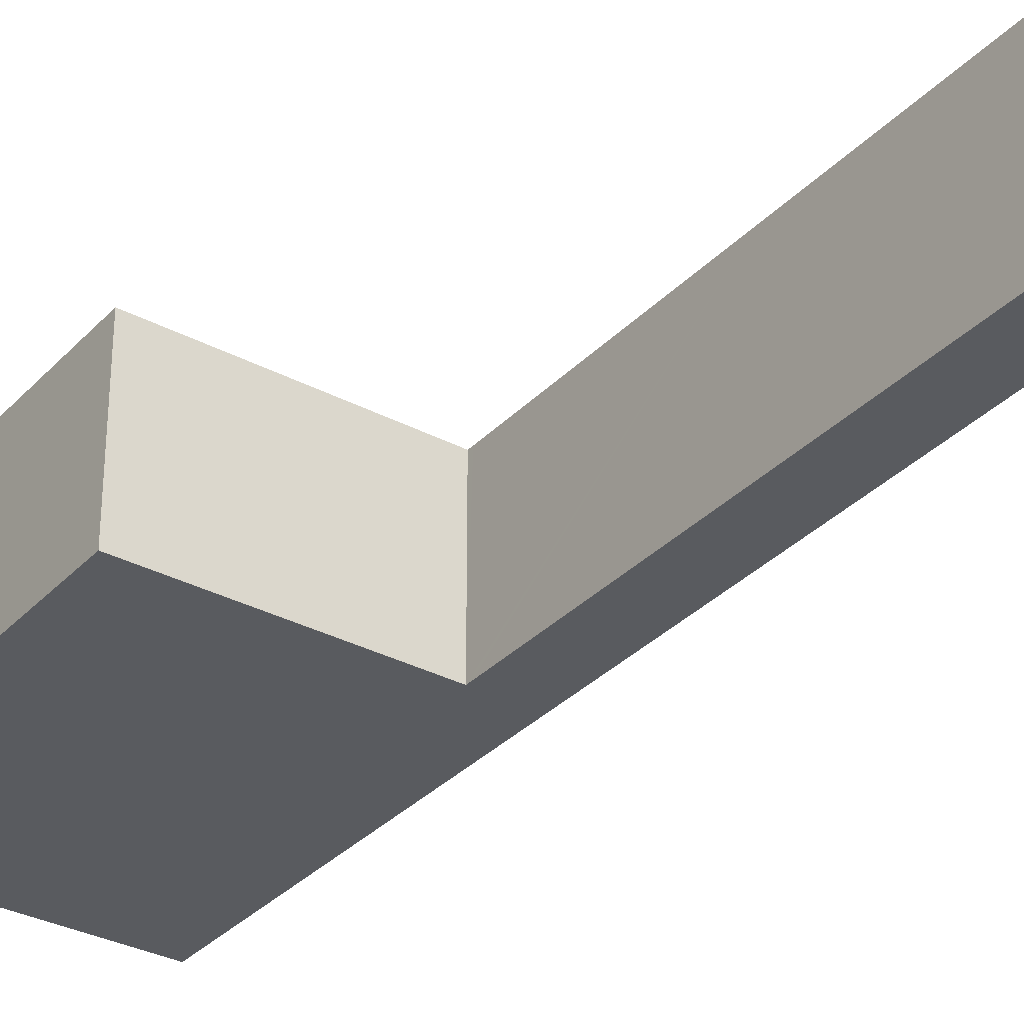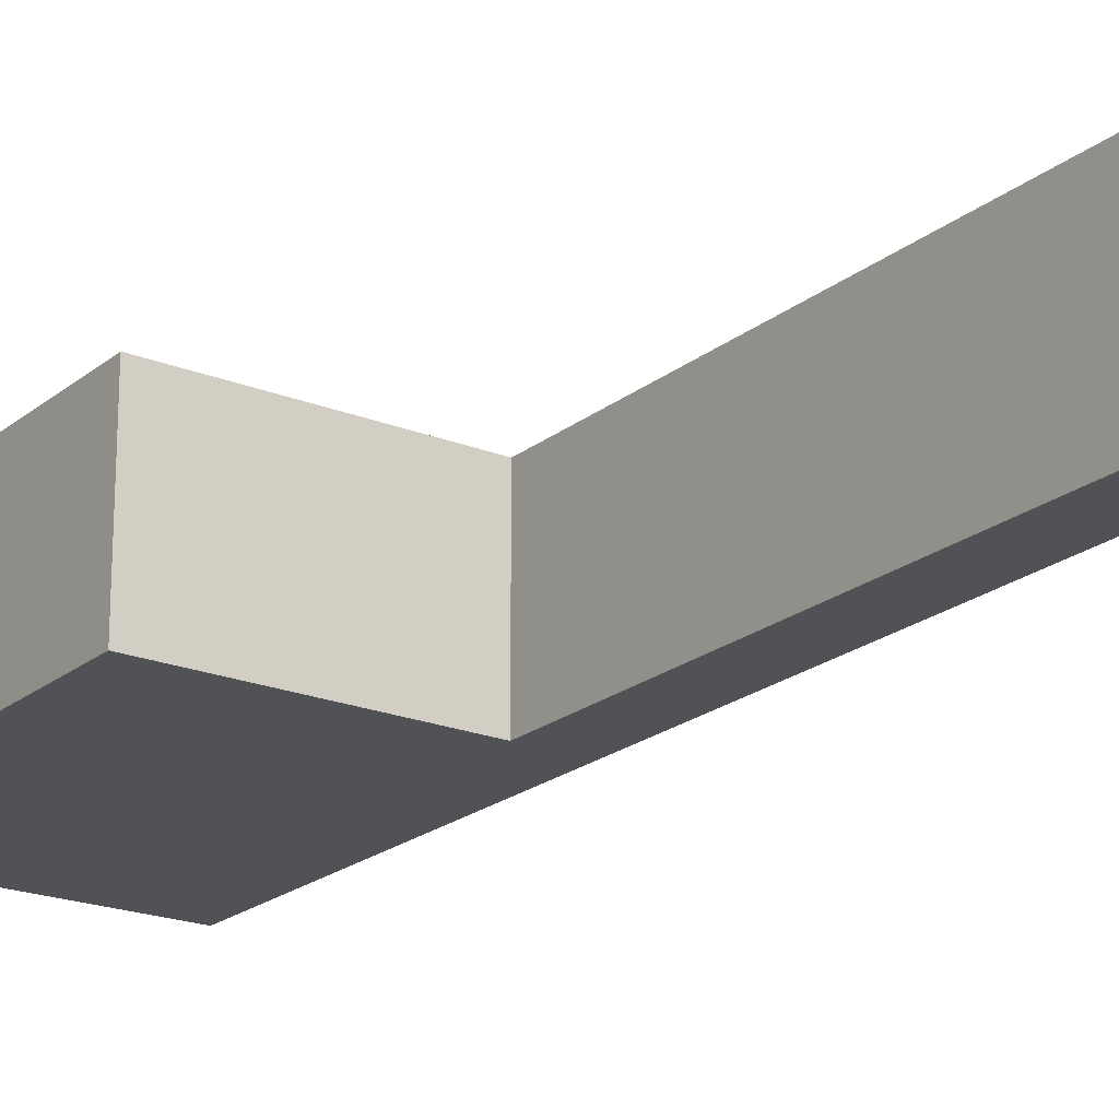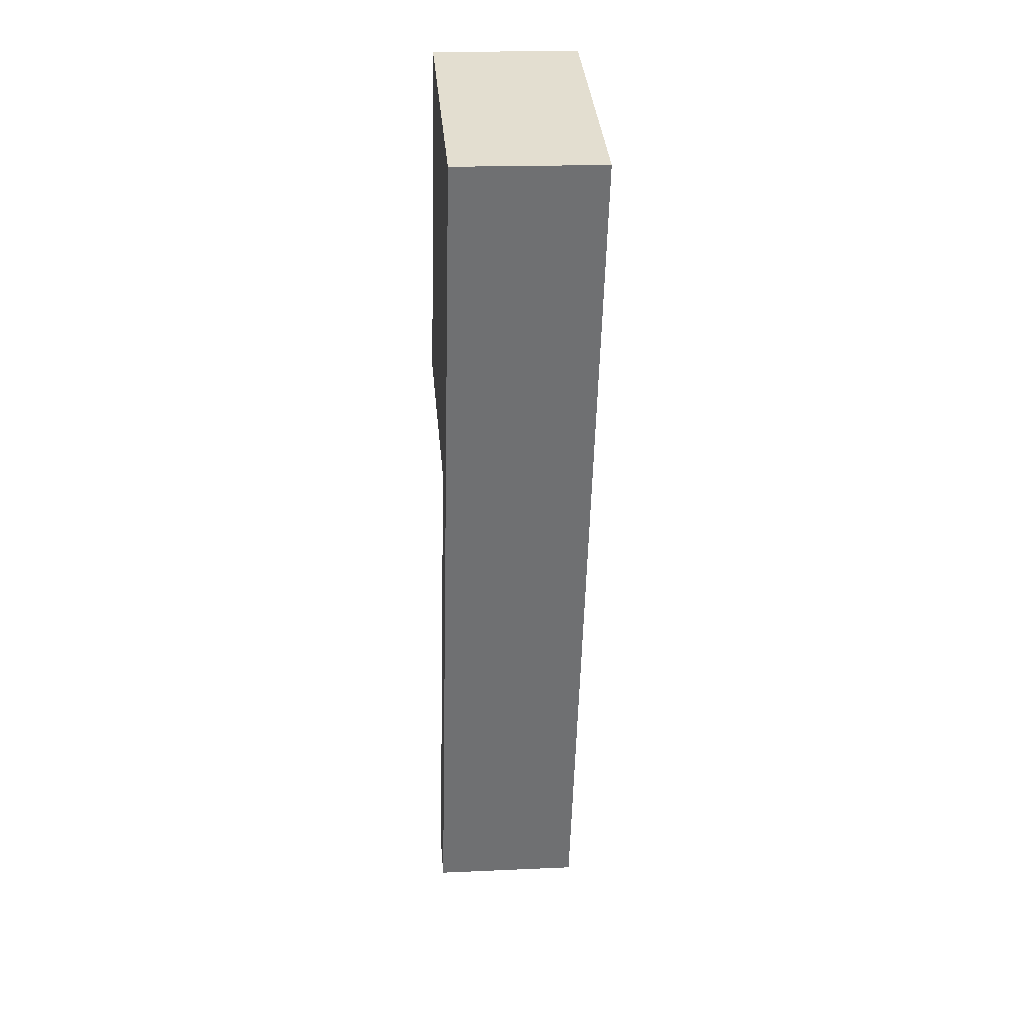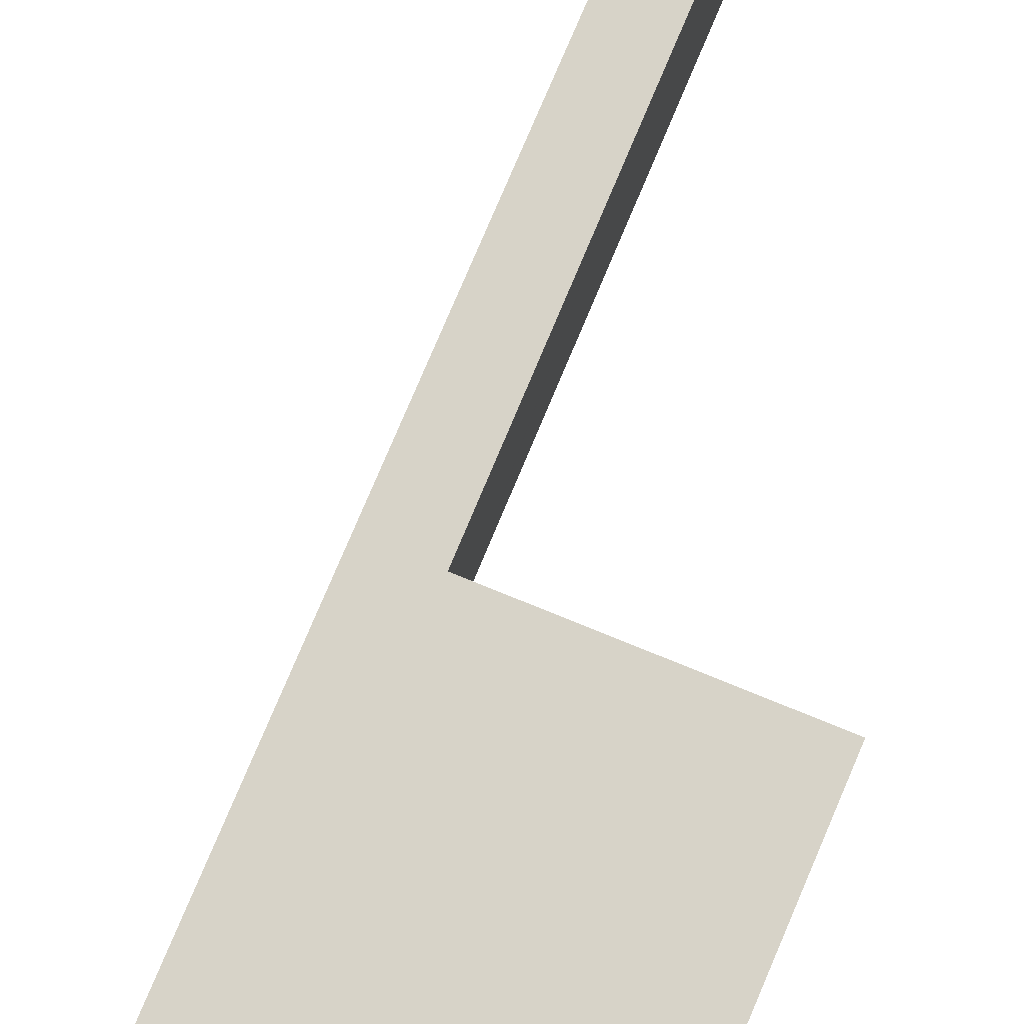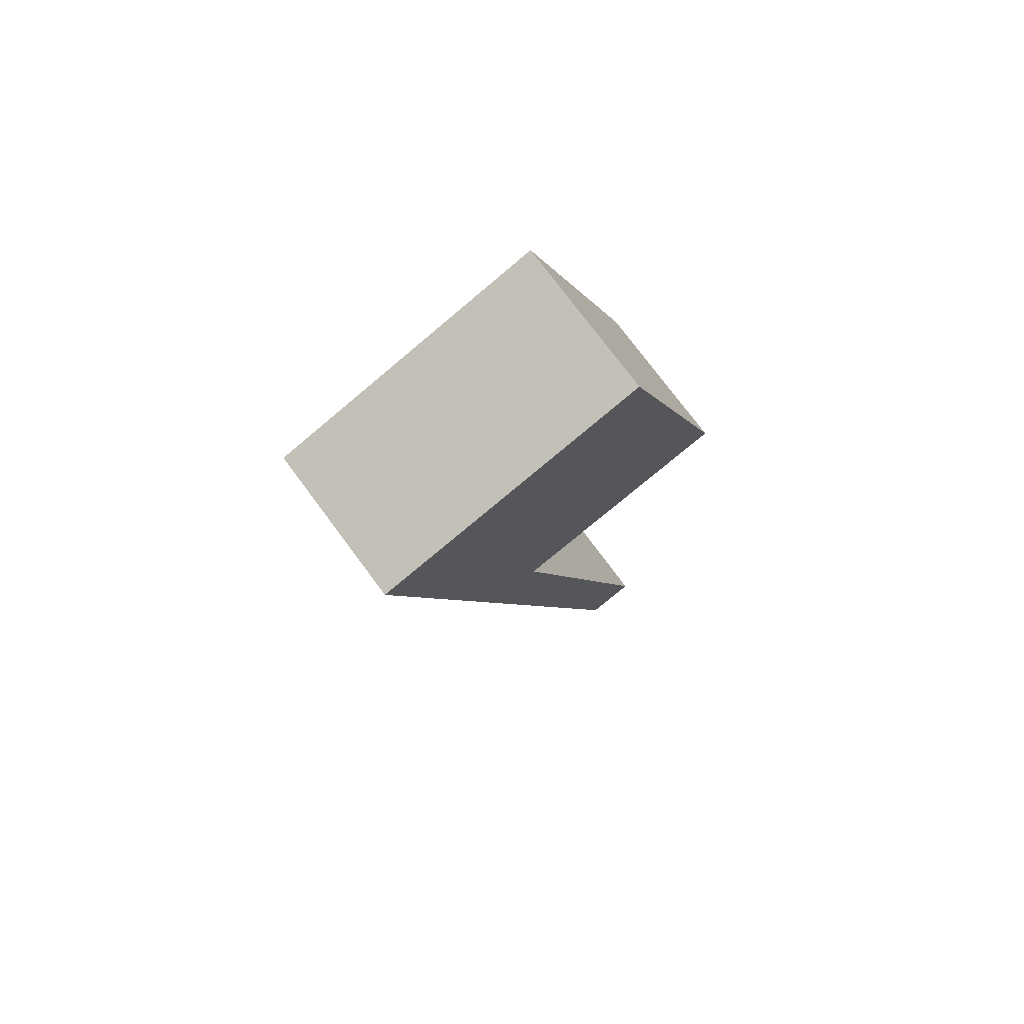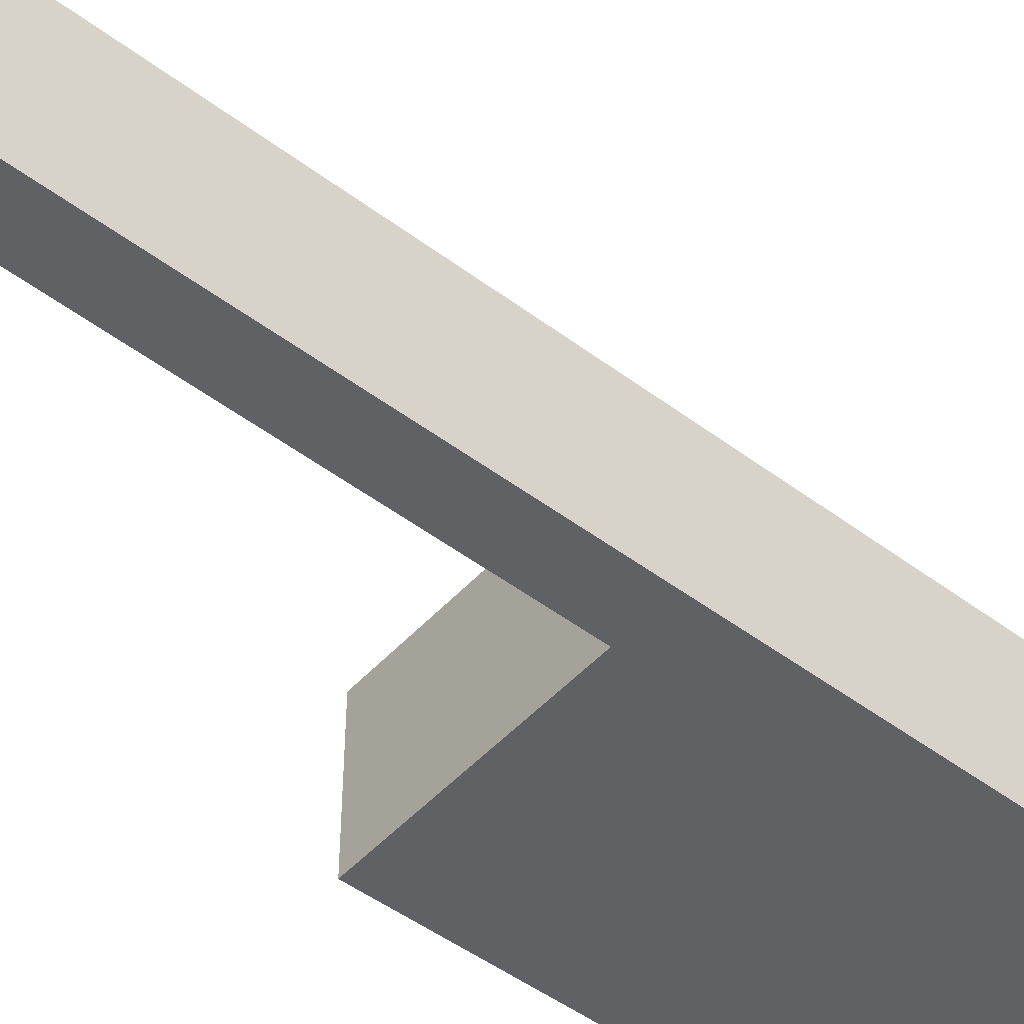
<metadata>
{"format":"obj","ext":"obj","renderer":"f3d","projection":"perspective","resolution":1024,"background":"white","views":[{"elev":-32.7,"azim":127.0,"up":"+Y"},{"elev":-20.7,"azim":127.3,"up":"+Y"},{"elev":18.0,"azim":-95.0,"up":"+Z"},{"elev":76.7,"azim":5.5,"up":"+Y"},{"elev":75.6,"azim":-36.6,"up":"+Z"},{"elev":-49.5,"azim":-147.0,"up":"+Y"}]}
</metadata>
<code>
v  5.45 3.09 1.699
v  2.328 3.09 -7.457
v  0 3.09 1.892e-16
v  6.542 3.09 -1.72
v  3.333 3.09 -7.032
v  7.81 3.09 -5.692
v  3.752 3.09 -12.02
v  3.364 3.09 -7.134
v  4.872 3.09 -12.02
v  5.585 3.09 -17.89
v  6.587 3.09 -17.57
v  6.587 1.076e-15 -17.57
v  5.585 1.095e-15 -17.89
v  7.81 3.485e-16 -5.692
v  3.333 4.306e-16 -7.032
v  3.752 7.359e-16 -12.02
v  2.328 4.566e-16 -7.457
v  0 0 0
v  5.45 -1.04e-16 1.699
v  6.542 1.053e-16 -1.72
v  3.364 4.368e-16 -7.134
v  4.872 7.359e-16 -12.02
g defaultobject
f 1 2 3
f 2 1 4
f 2 4 5
f 5 4 6
f 5 7 2
f 7 5 8
f 7 8 9
f 7 9 10
f 10 9 11
f 12 10 11
f 10 12 13
f 14 5 6
f 5 14 15
f 13 7 10
f 7 13 16
f 7 16 2
f 2 16 17
f 2 17 3
f 3 17 18
f 18 1 3
f 1 18 19
f 19 4 1
f 4 19 20
f 4 20 6
f 6 20 14
f 15 8 5
f 8 15 9
f 9 15 21
f 9 21 22
f 9 22 11
f 11 22 12
f 16 15 17
f 15 16 21
f 21 16 22
f 22 16 13
f 22 13 12
f 17 19 18
f 19 17 20
f 20 17 15
f 20 15 14

</code>
